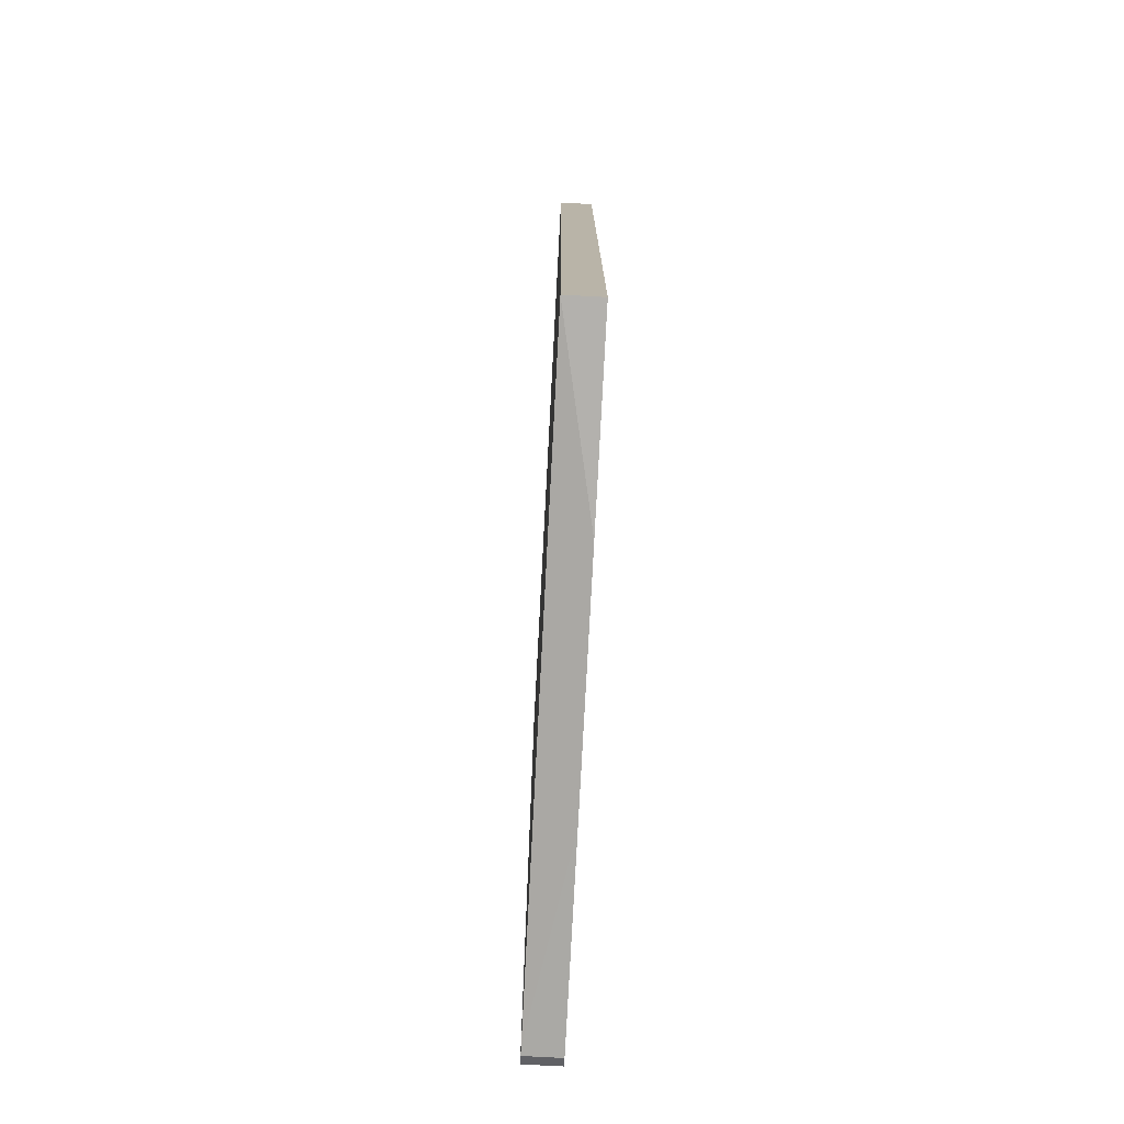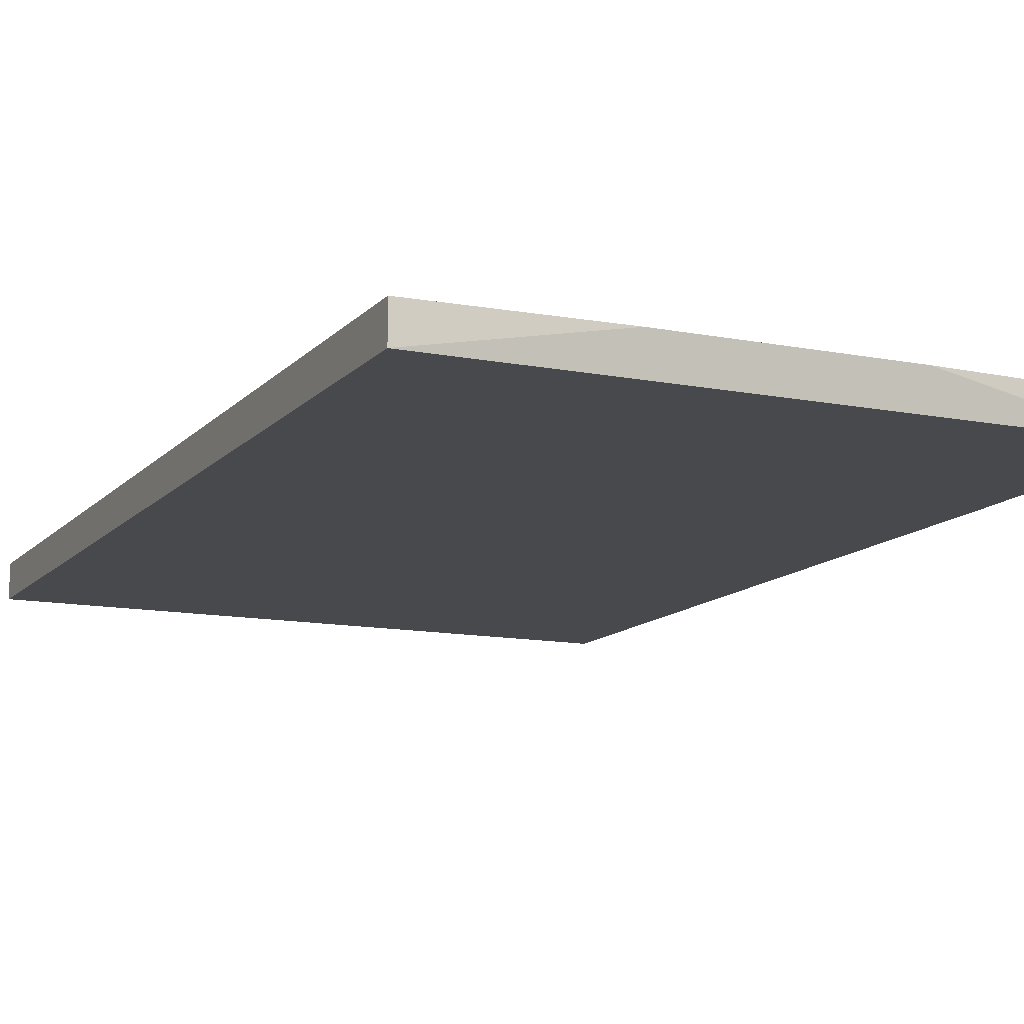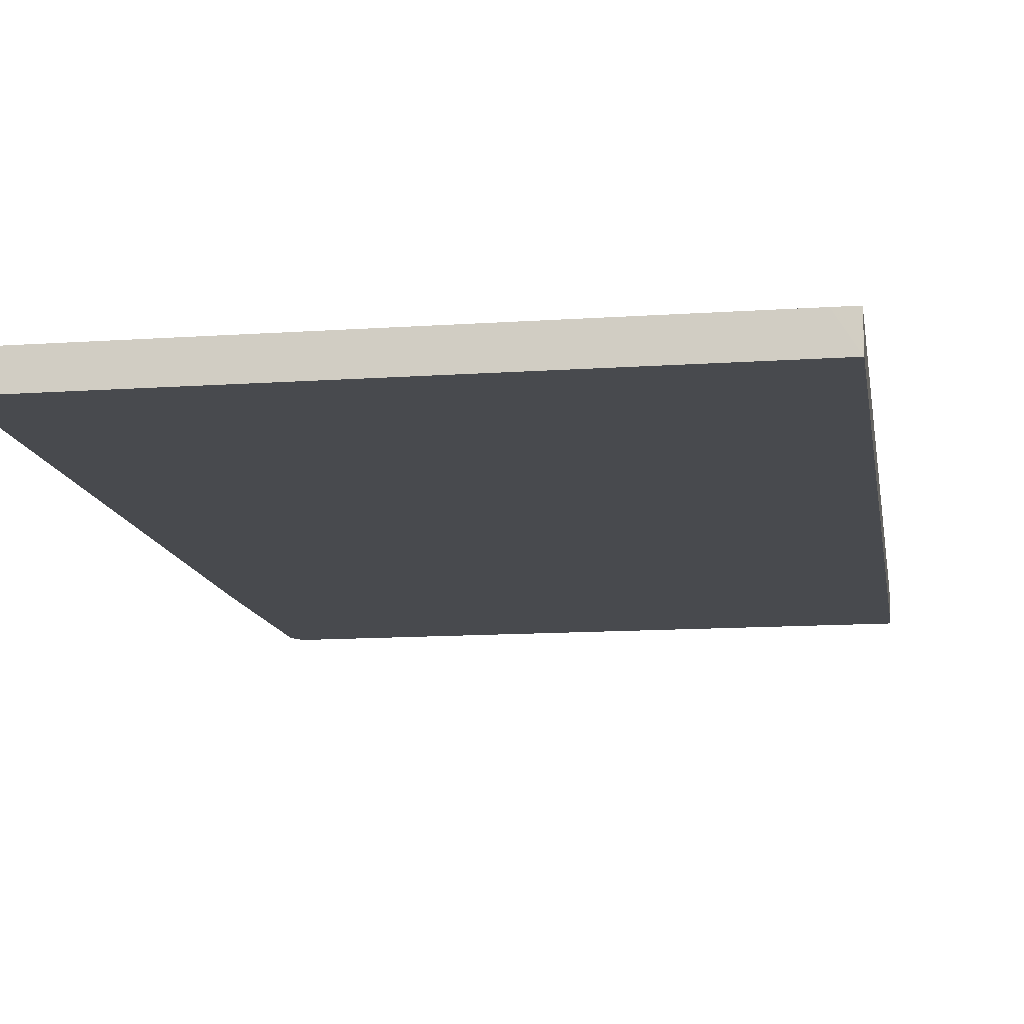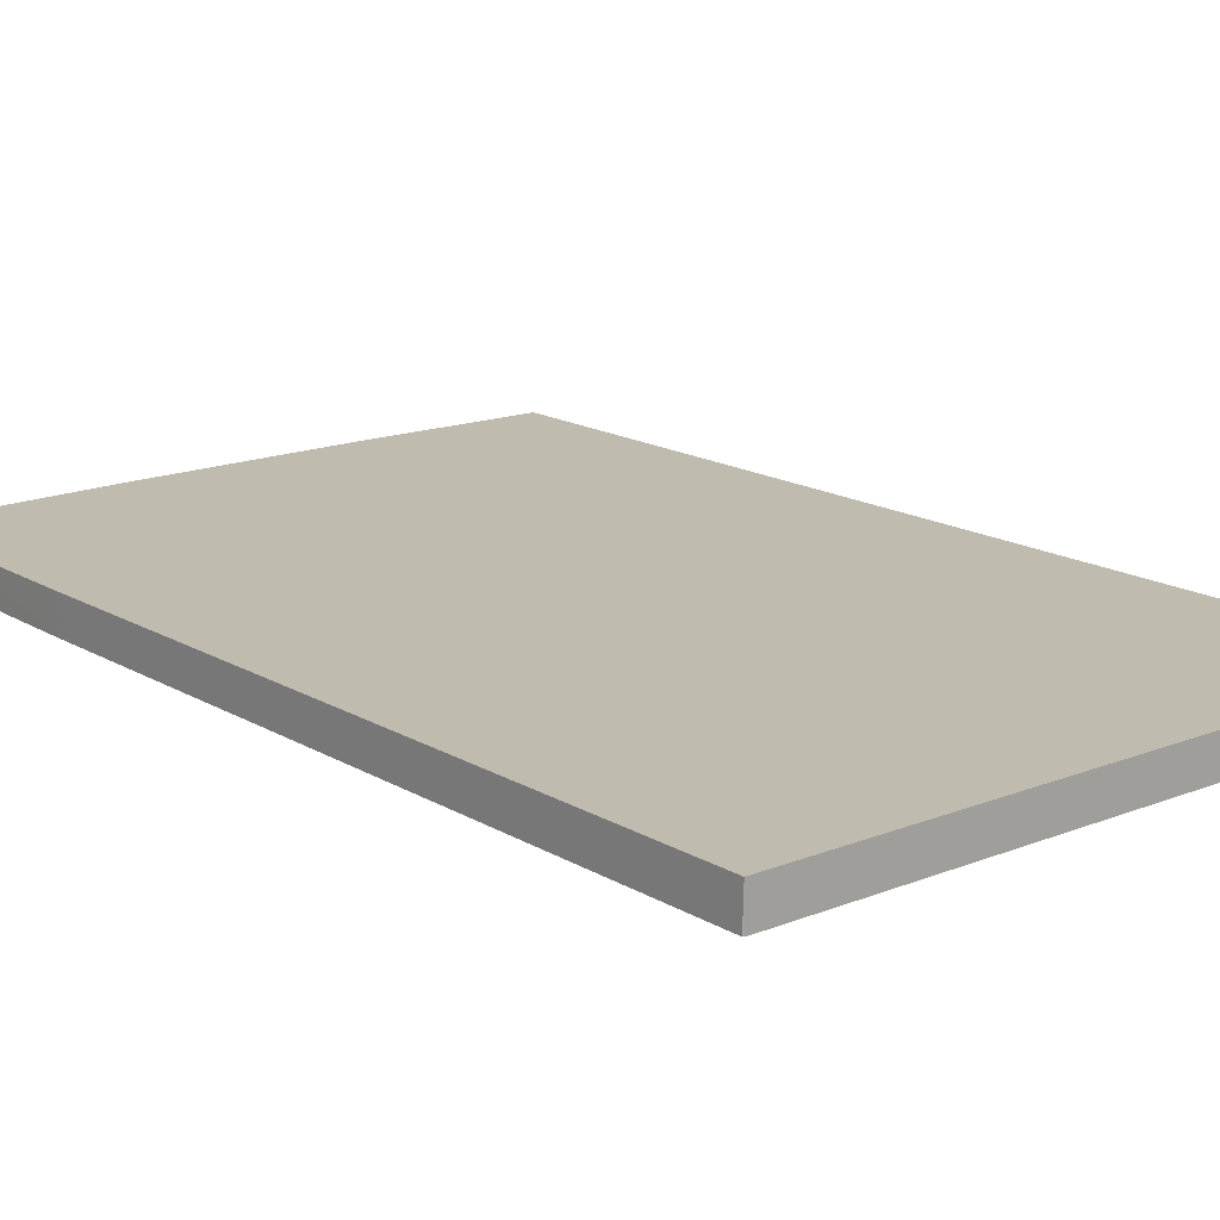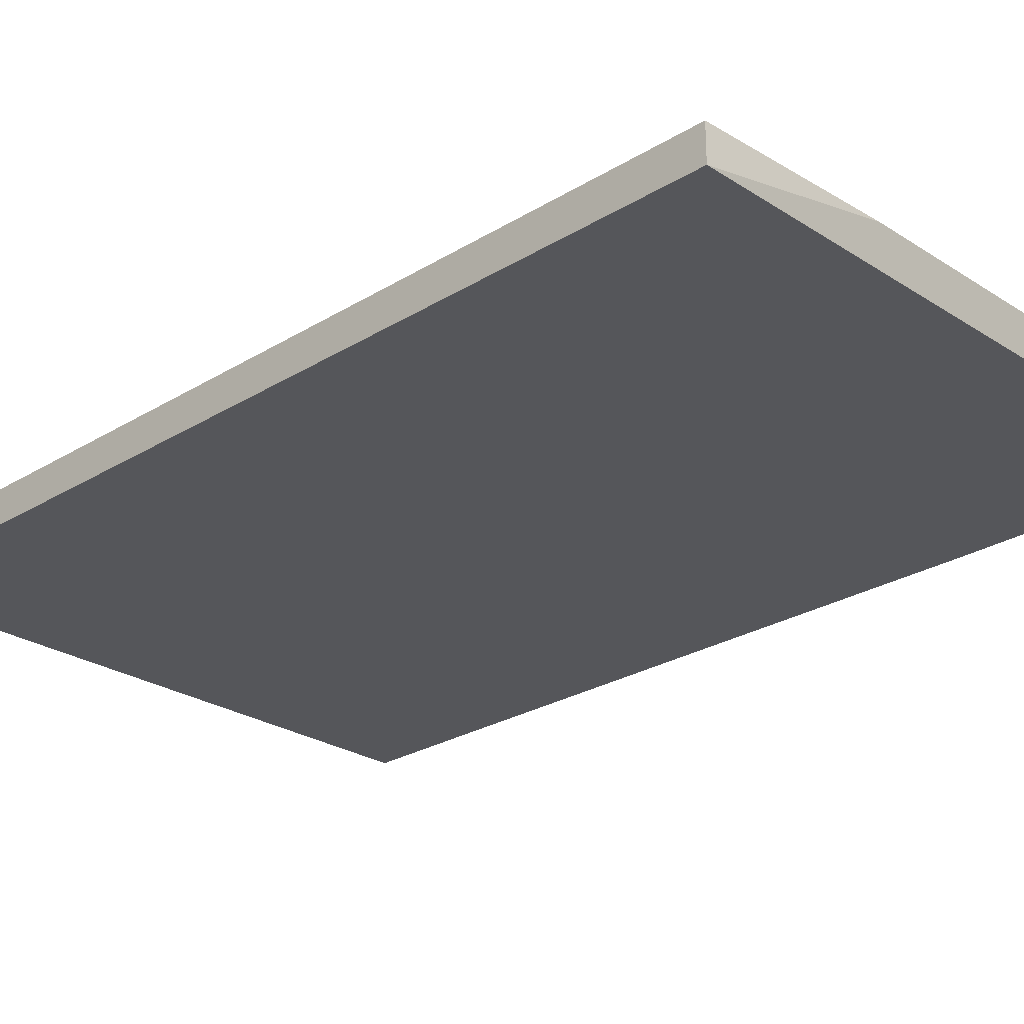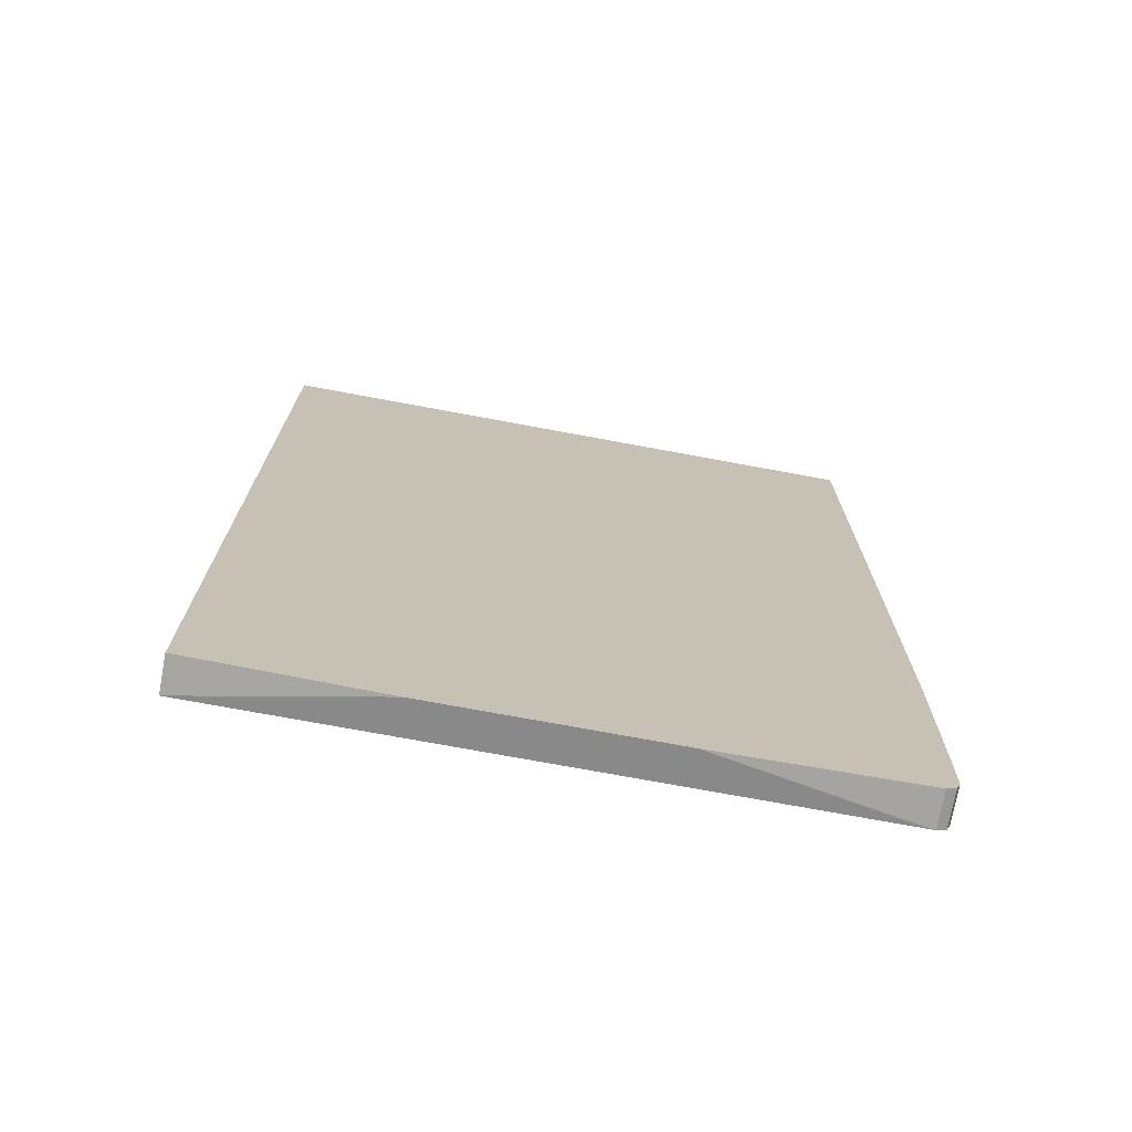
<metadata>
{"format":"obj","ext":"obj","renderer":"f3d","projection":"perspective","resolution":1024,"background":"white","views":[{"elev":-77.2,"azim":-93.0,"up":"+Y"},{"elev":-12.4,"azim":-24.8,"up":"+Z"},{"elev":-12.9,"azim":-171.0,"up":"+Z"},{"elev":16.2,"azim":140.4,"up":"+Z"},{"elev":-25.9,"azim":-45.7,"up":"+Z"},{"elev":-73.6,"azim":-10.5,"up":"+Y"}]}
</metadata>
<code>
v -0.1378 -0.2777 0.1552
v 0.1359 -0.2777 0.1552
v -0.05411 -0.2807 0.1713
v -0.1378 -0.2777 0.1713
v -0.1378 0.1677 0.1552
v 0.1395 -0.2777 0.1552
v 0.05012 -0.2807 0.1713
v -0.1378 0.1677 0.1713
v -0.1377 0.1677 0.1552
v 0.1438 -0.2753 0.1552
v 0.1417 -0.2765 0.1713
v 0.1395 -0.2777 0.1713
v -0.1278 0.1677 0.1713
v 0.1467 0.1677 0.1552
v 0.1457 -0.2705 0.1552
v 0.1448 -0.273 0.1713
v 0.1438 -0.2753 0.1713
v 0.1472 0.1677 0.1713
v 0.1473 0.1677 0.1705
v 0.1473 0.1672 0.1552
v 0.1462 -0.2457 0.1713
v 0.1457 -0.2705 0.1713
v 0.1473 -0.1672 0.1552
v 0.1473 0.1677 0.1712
v 0.1473 0.1677 0.1713
v 0.1473 -0.1681 0.1713
f 1 2 7
f 1 7 3
f 1 3 4
f 1 4 8
f 1 8 5
f 1 5 9
f 1 9 14
f 1 14 20
f 1 20 23
f 1 23 15
f 1 15 10
f 1 10 6
f 1 6 2
f 2 6 7
f 3 7 12
f 3 12 11
f 3 11 17
f 3 17 16
f 3 16 22
f 3 22 21
f 3 21 26
f 3 26 25
f 3 25 18
f 3 18 13
f 3 13 8
f 3 8 4
f 5 8 9
f 6 10 11
f 6 11 12
f 6 12 7
f 8 13 9
f 9 13 18
f 9 18 24
f 9 24 19
f 9 19 14
f 10 15 16
f 10 16 17
f 10 17 11
f 14 19 20
f 15 21 22
f 15 22 16
f 15 23 21
f 18 25 24
f 19 24 25
f 19 25 26
f 19 26 23
f 19 23 20
f 21 23 26

</code>
